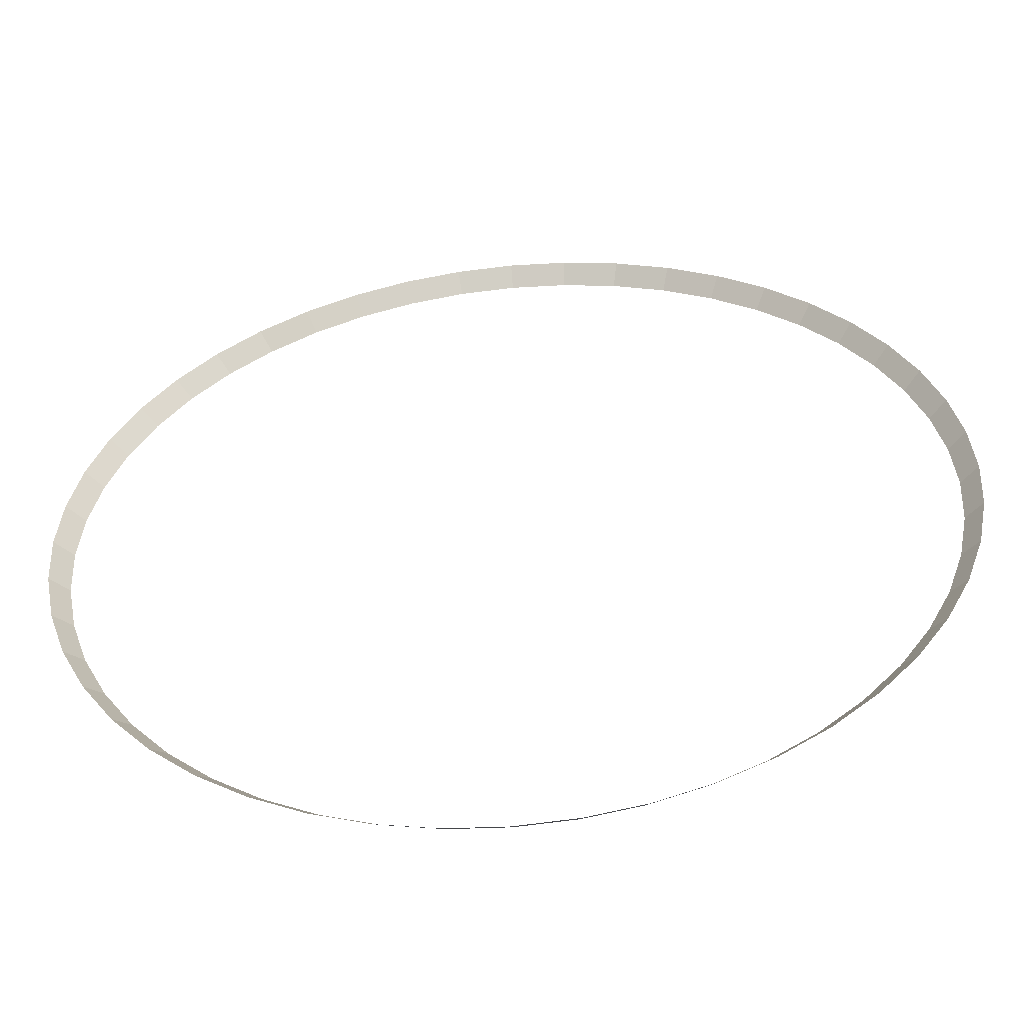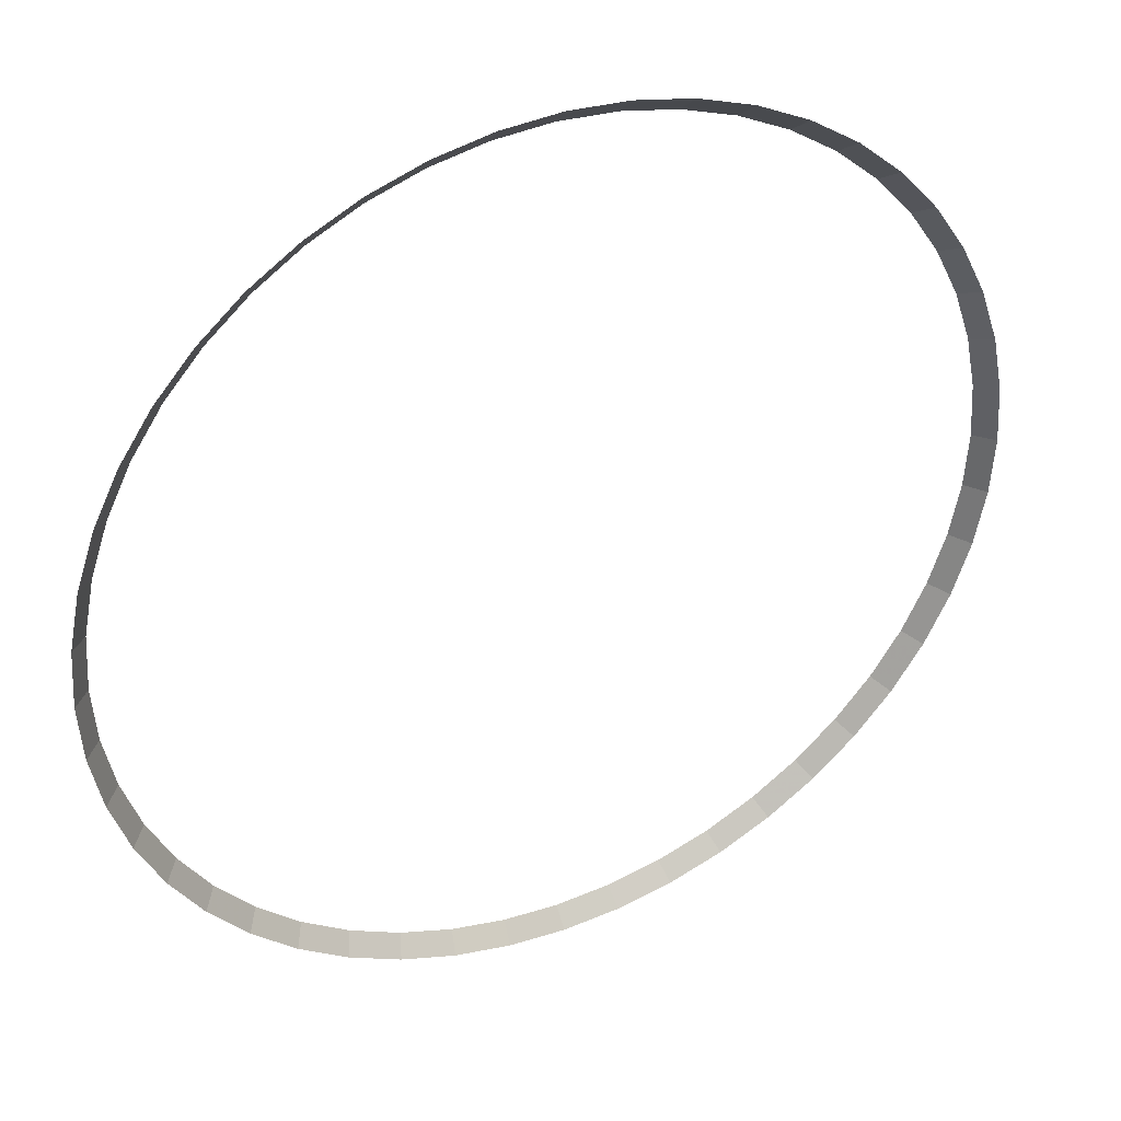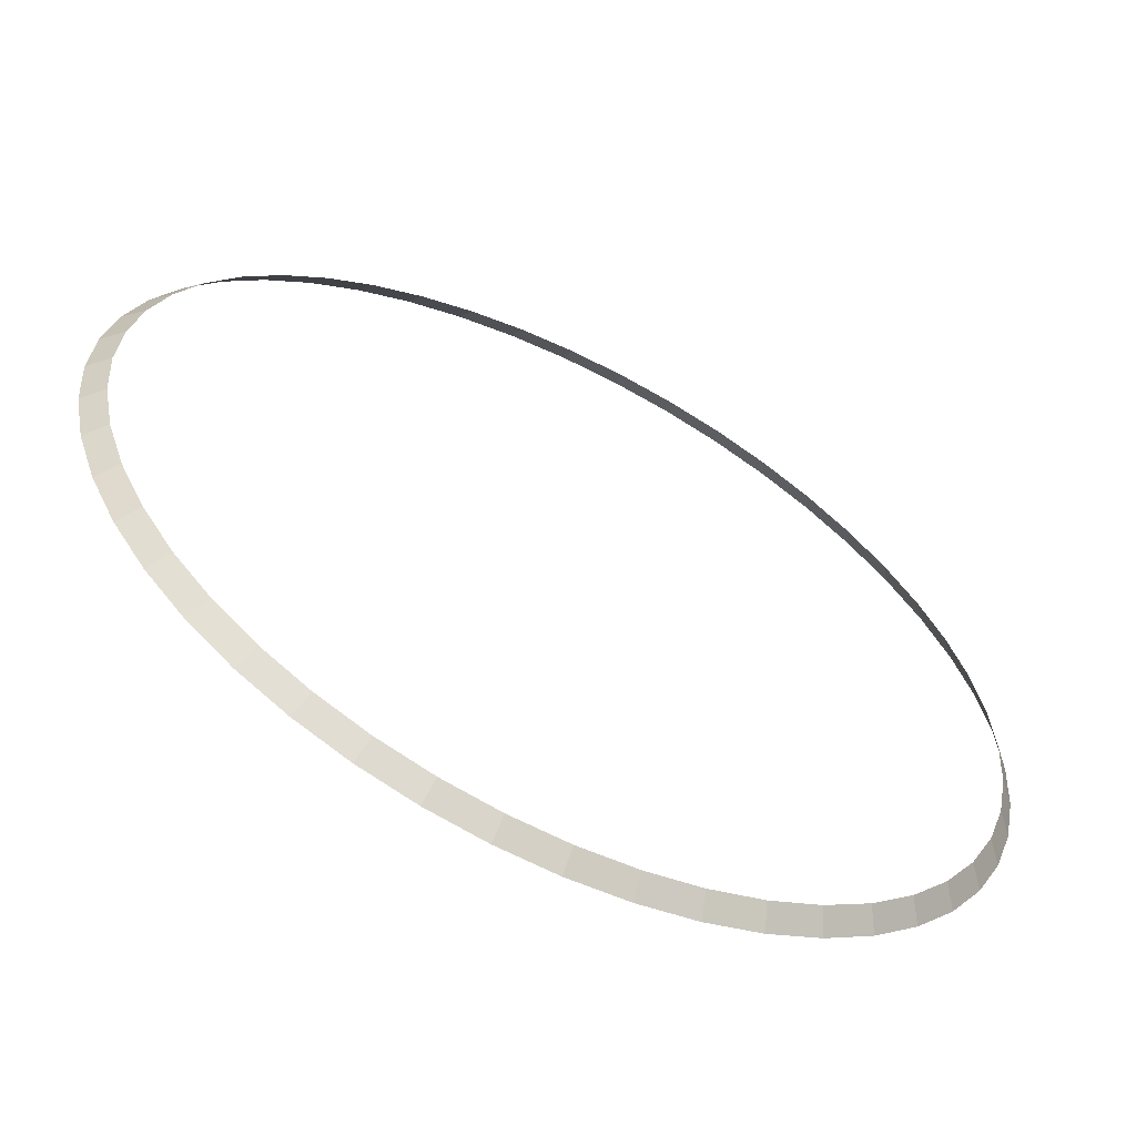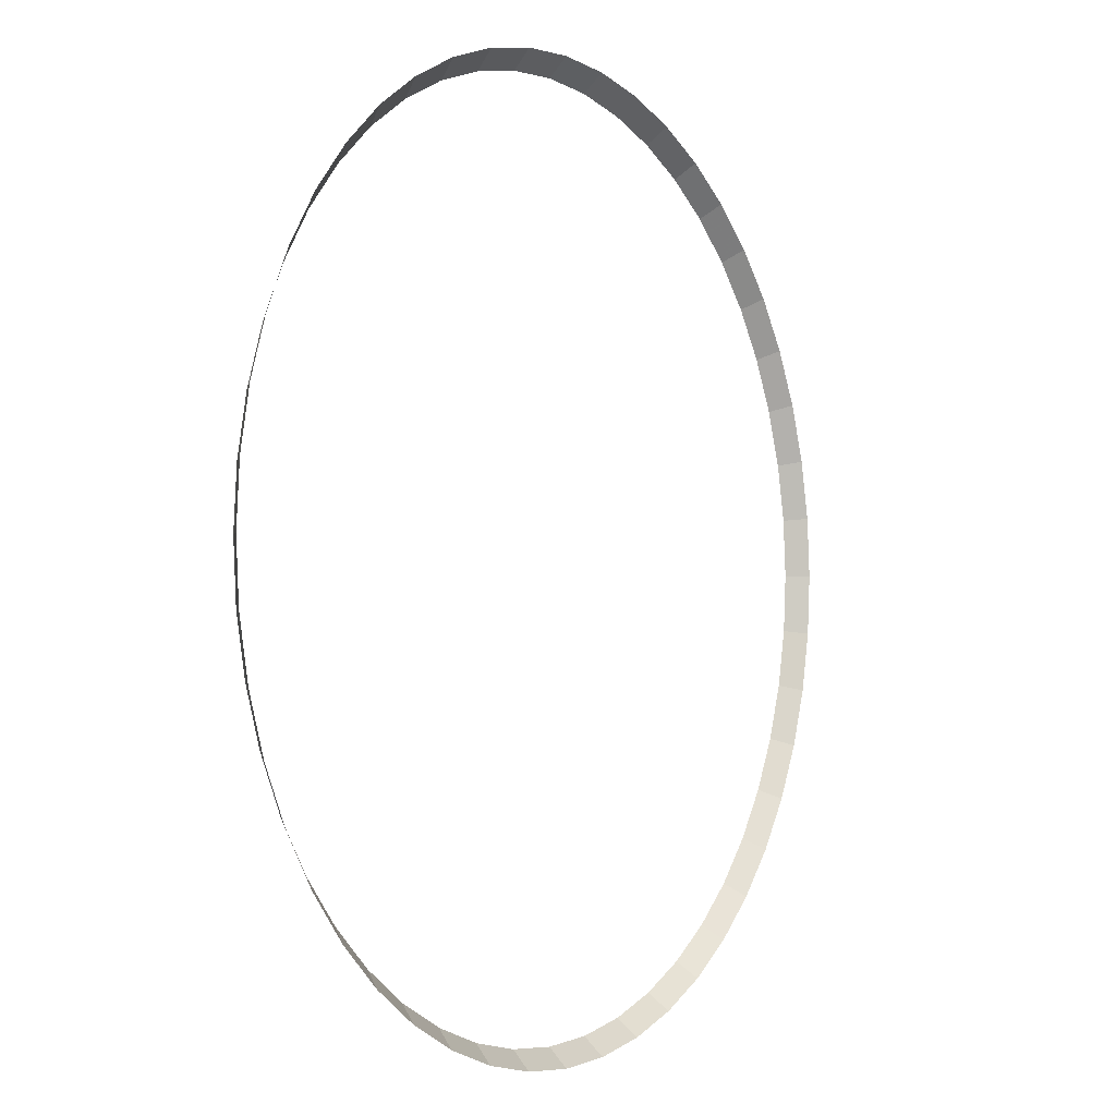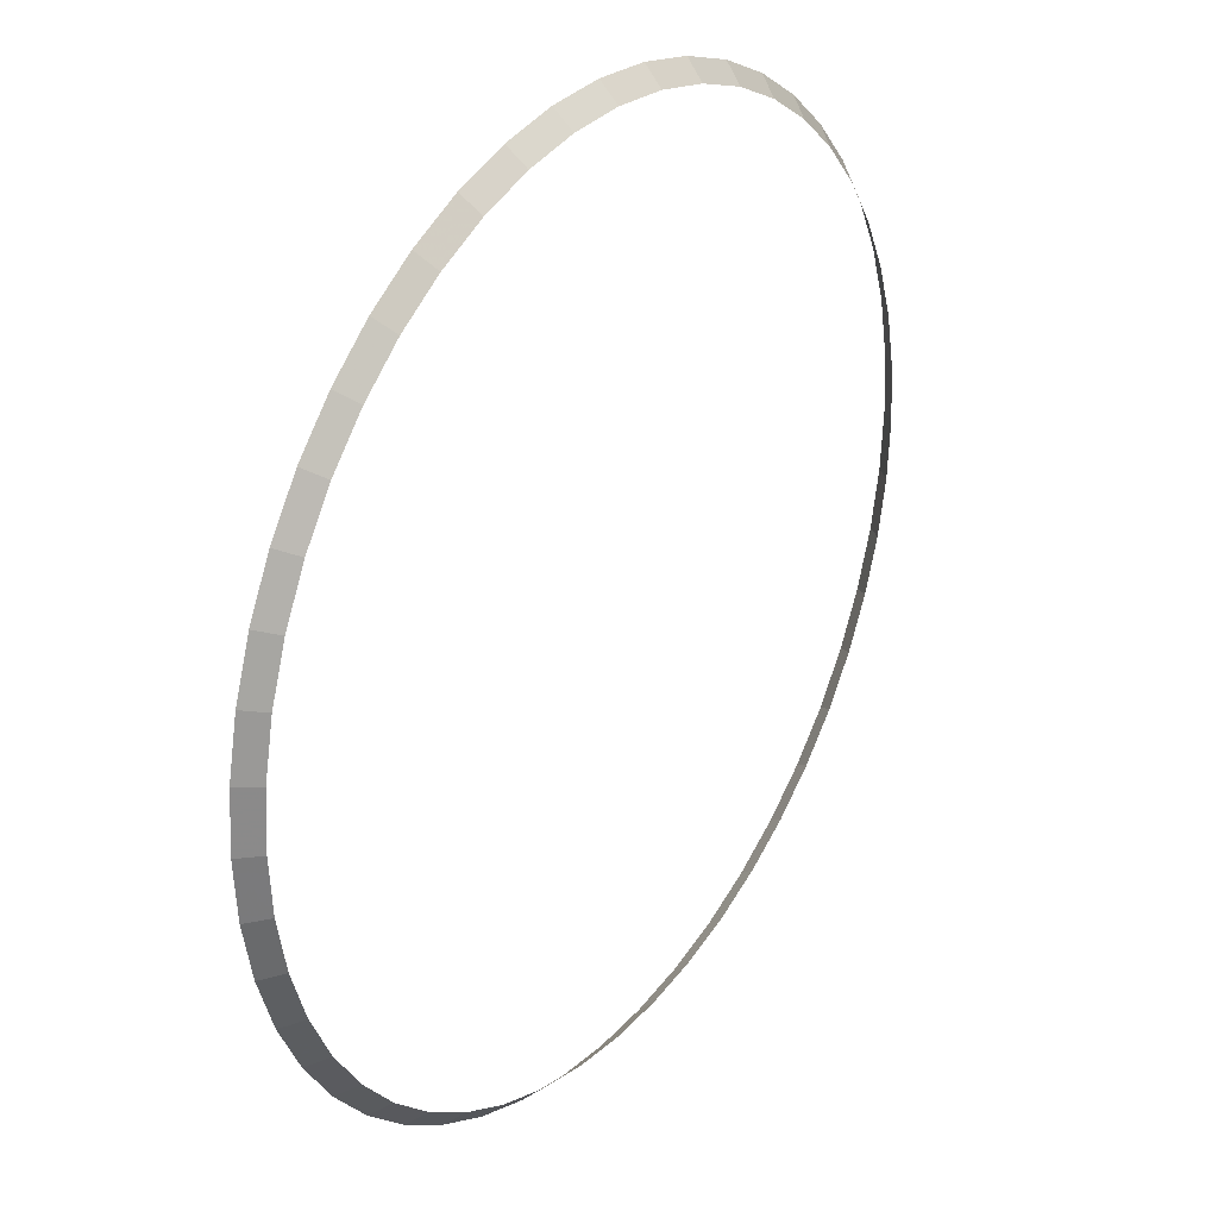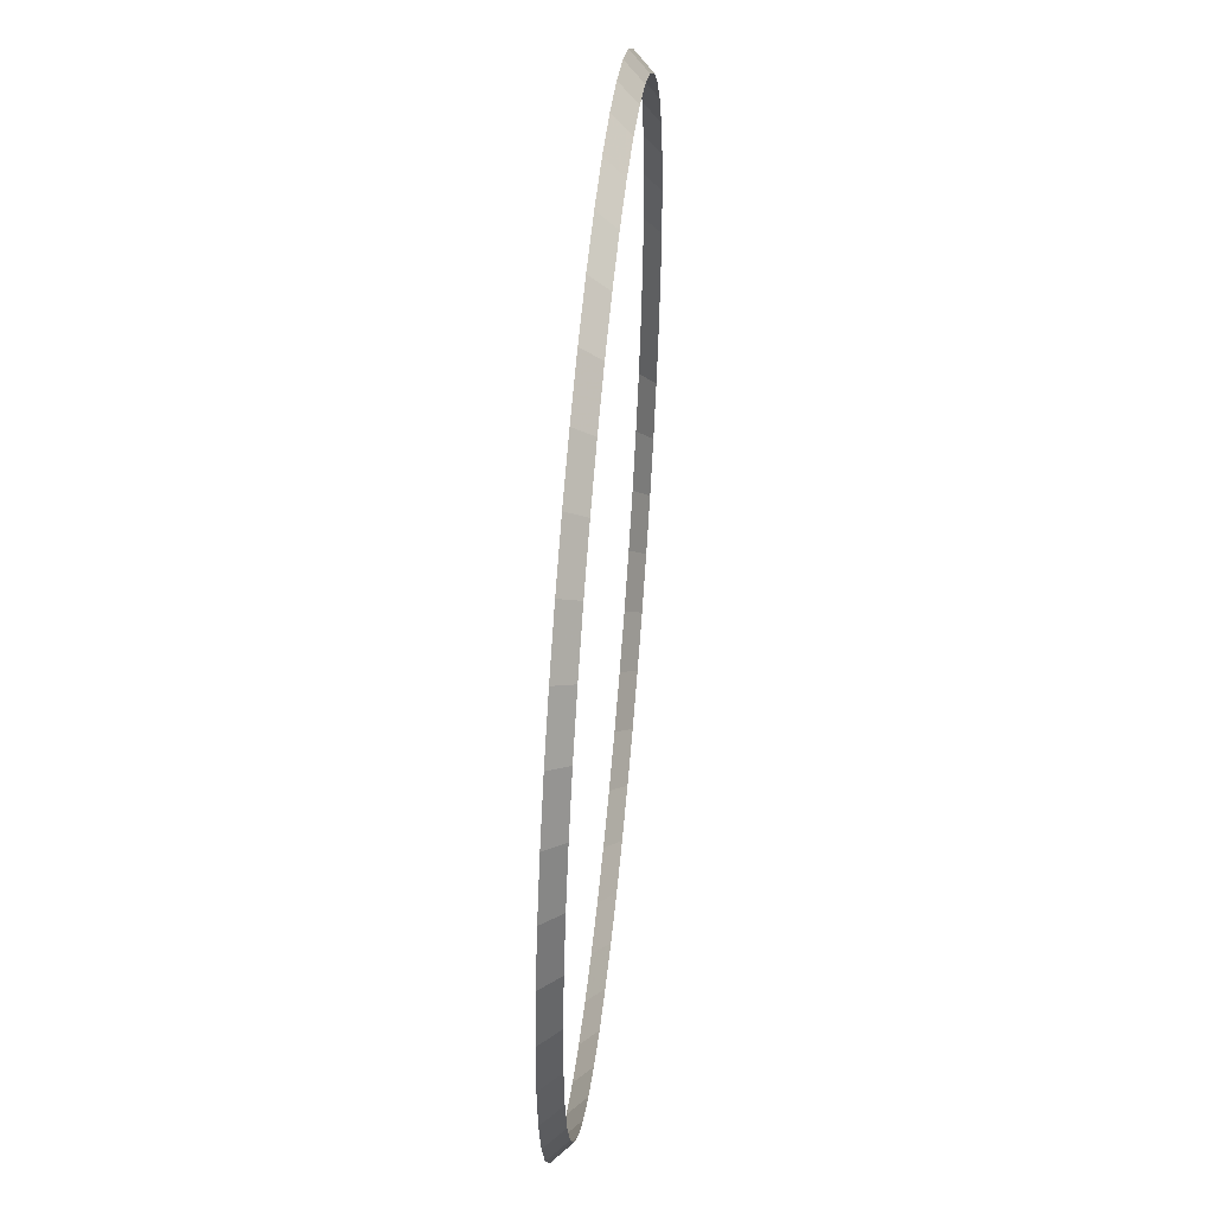
<metadata>
{"format":"obj","ext":"obj","renderer":"f3d","projection":"perspective","resolution":1024,"background":"white","views":[{"elev":-53.7,"azim":5.8,"up":"+Z"},{"elev":37.4,"azim":-25.5,"up":"+Z"},{"elev":-60.7,"azim":153.3,"up":"+Z"},{"elev":-2.9,"azim":-56.3,"up":"+Z"},{"elev":29.5,"azim":125.5,"up":"+Z"},{"elev":52.0,"azim":95.4,"up":"+Z"}]}
</metadata>
<code>
v 1.2 0.05 0
v 1.19 0.05 0.1566
v 1.239 0 0.1631
v 1.25 0 0
v 1.19 0.05 0.1566
v 1.159 0.05 0.3106
v 1.207 0 0.3235
v 1.239 0 0.1631
v 1.159 0.05 0.3106
v 1.109 0.05 0.4592
v 1.155 0 0.4784
v 1.207 0 0.3235
v 1.109 0.05 0.4592
v 1.039 0.05 0.6
v 1.083 0 0.625
v 1.155 0 0.4784
v 1.039 0.05 0.6
v 0.9521 0.05 0.7306
v 0.9918 0 0.761
v 1.083 0 0.625
v 0.9521 0.05 0.7306
v 0.8485 0.05 0.8485
v 0.8839 0 0.8839
v 0.9918 0 0.761
v 0.8485 0.05 0.8485
v 0.7306 0.05 0.9521
v 0.761 0 0.9918
v 0.8839 0 0.8839
v 0.7306 0.05 0.9521
v 0.6 0.05 1.039
v 0.625 0 1.083
v 0.761 0 0.9918
v 0.6 0.05 1.039
v 0.4592 0.05 1.109
v 0.4784 0 1.155
v 0.625 0 1.083
v 0.4592 0.05 1.109
v 0.3106 0.05 1.159
v 0.3235 0 1.207
v 0.4784 0 1.155
v 0.3106 0.05 1.159
v 0.1566 0.05 1.19
v 0.1631 0 1.239
v 0.3235 0 1.207
v 0.1566 0.05 1.19
v 0 0.05 1.2
v 0 0 1.25
v 0.1631 0 1.239
v 0 0.05 1.2
v -0.1566 0.05 1.19
v -0.1631 0 1.239
v 0 0 1.25
v -0.1566 0.05 1.19
v -0.3106 0.05 1.159
v -0.3235 0 1.207
v -0.1631 0 1.239
v -0.3106 0.05 1.159
v -0.4592 0.05 1.109
v -0.4784 0 1.155
v -0.3235 0 1.207
v -0.4592 0.05 1.109
v -0.6 0.05 1.039
v -0.625 0 1.083
v -0.4784 0 1.155
v -0.6 0.05 1.039
v -0.7306 0.05 0.9521
v -0.761 0 0.9918
v -0.625 0 1.083
v -0.7306 0.05 0.9521
v -0.8485 0.05 0.8485
v -0.8839 0 0.8839
v -0.761 0 0.9918
v -0.8485 0.05 0.8485
v -0.9521 0.05 0.7306
v -0.9918 0 0.761
v -0.8839 0 0.8839
v -0.9521 0.05 0.7306
v -1.039 0.05 0.6
v -1.083 0 0.625
v -0.9918 0 0.761
v -1.039 0.05 0.6
v -1.109 0.05 0.4592
v -1.155 0 0.4784
v -1.083 0 0.625
v -1.109 0.05 0.4592
v -1.159 0.05 0.3106
v -1.207 0 0.3235
v -1.155 0 0.4784
v -1.159 0.05 0.3106
v -1.19 0.05 0.1566
v -1.239 0 0.1631
v -1.207 0 0.3235
v -1.19 0.05 0.1566
v -1.2 0.05 0
v -1.25 0 0
v -1.239 0 0.1631
v -1.2 0.05 0
v -1.19 0.05 -0.1566
v -1.239 0 -0.1631
v -1.25 0 0
v -1.19 0.05 -0.1566
v -1.159 0.05 -0.3106
v -1.207 0 -0.3235
v -1.239 0 -0.1631
v -1.159 0.05 -0.3106
v -1.109 0.05 -0.4592
v -1.155 0 -0.4784
v -1.207 0 -0.3235
v -1.109 0.05 -0.4592
v -1.039 0.05 -0.6
v -1.083 0 -0.625
v -1.155 0 -0.4784
v -1.039 0.05 -0.6
v -0.9521 0.05 -0.7306
v -0.9918 0 -0.761
v -1.083 0 -0.625
v -0.9521 0.05 -0.7306
v -0.8485 0.05 -0.8485
v -0.8839 0 -0.8839
v -0.9918 0 -0.761
v -0.8485 0.05 -0.8485
v -0.7306 0.05 -0.9521
v -0.761 0 -0.9918
v -0.8839 0 -0.8839
v -0.7306 0.05 -0.9521
v -0.6 0.05 -1.039
v -0.625 0 -1.083
v -0.761 0 -0.9918
v -0.6 0.05 -1.039
v -0.4592 0.05 -1.109
v -0.4784 0 -1.155
v -0.625 0 -1.083
v -0.4592 0.05 -1.109
v -0.3106 0.05 -1.159
v -0.3235 0 -1.207
v -0.4784 0 -1.155
v -0.3106 0.05 -1.159
v -0.1566 0.05 -1.19
v -0.1631 0 -1.239
v -0.3235 0 -1.207
v -0.1566 0.05 -1.19
v 0 0.05 -1.2
v 0 0 -1.25
v -0.1631 0 -1.239
v 0 0.05 -1.2
v 0.1566 0.05 -1.19
v 0.1631 0 -1.239
v 0 0 -1.25
v 0.1566 0.05 -1.19
v 0.3106 0.05 -1.159
v 0.3235 0 -1.207
v 0.1631 0 -1.239
v 0.3106 0.05 -1.159
v 0.4592 0.05 -1.109
v 0.4784 0 -1.155
v 0.3235 0 -1.207
v 0.4592 0.05 -1.109
v 0.6 0.05 -1.039
v 0.625 0 -1.083
v 0.4784 0 -1.155
v 0.6 0.05 -1.039
v 0.7306 0.05 -0.9521
v 0.761 0 -0.9918
v 0.625 0 -1.083
v 0.7306 0.05 -0.9521
v 0.8485 0.05 -0.8485
v 0.8839 0 -0.8839
v 0.761 0 -0.9918
v 0.8485 0.05 -0.8485
v 0.9521 0.05 -0.7306
v 0.9918 0 -0.761
v 0.8839 0 -0.8839
v 0.9521 0.05 -0.7306
v 1.039 0.05 -0.6
v 1.083 0 -0.625
v 0.9918 0 -0.761
v 1.039 0.05 -0.6
v 1.109 0.05 -0.4592
v 1.155 0 -0.4784
v 1.083 0 -0.625
v 1.109 0.05 -0.4592
v 1.159 0.05 -0.3106
v 1.207 0 -0.3235
v 1.155 0 -0.4784
v 1.159 0.05 -0.3106
v 1.19 0.05 -0.1566
v 1.239 0 -0.1631
v 1.207 0 -0.3235
v 1.19 0.05 -0.1566
v 1.2 0.05 0
v 1.25 0 0
v 1.239 0 -0.1631
g mesh2775
f 1 2 3
f 3 4 1
f 5 6 7
f 7 8 5
f 9 10 11
f 11 12 9
f 13 14 15
f 15 16 13
f 17 18 19
f 19 20 17
f 21 22 23
f 23 24 21
f 25 26 27
f 27 28 25
f 29 30 31
f 31 32 29
f 33 34 35
f 35 36 33
f 37 38 39
f 39 40 37
f 41 42 43
f 43 44 41
f 45 46 47
f 47 48 45
f 49 50 51
f 51 52 49
f 53 54 55
f 55 56 53
f 57 58 59
f 59 60 57
f 61 62 63
f 63 64 61
f 65 66 67
f 67 68 65
f 69 70 71
f 71 72 69
f 73 74 75
f 75 76 73
f 77 78 79
f 79 80 77
f 81 82 83
f 83 84 81
f 85 86 87
f 87 88 85
f 89 90 91
f 91 92 89
f 93 94 95
f 95 96 93
f 97 98 99
f 99 100 97
f 101 102 103
f 103 104 101
f 105 106 107
f 107 108 105
f 109 110 111
f 111 112 109
f 113 114 115
f 115 116 113
f 117 118 119
f 119 120 117
f 121 122 123
f 123 124 121
f 125 126 127
f 127 128 125
f 129 130 131
f 131 132 129
f 133 134 135
f 135 136 133
f 137 138 139
f 139 140 137
f 141 142 143
f 143 144 141
f 145 146 147
f 147 148 145
f 149 150 151
f 151 152 149
f 153 154 155
f 155 156 153
f 157 158 159
f 159 160 157
f 161 162 163
f 163 164 161
f 165 166 167
f 167 168 165
f 169 170 171
f 171 172 169
f 173 174 175
f 175 176 173
f 177 178 179
f 179 180 177
f 181 182 183
f 183 184 181
f 185 186 187
f 187 188 185
f 189 190 191
f 191 192 189

</code>
